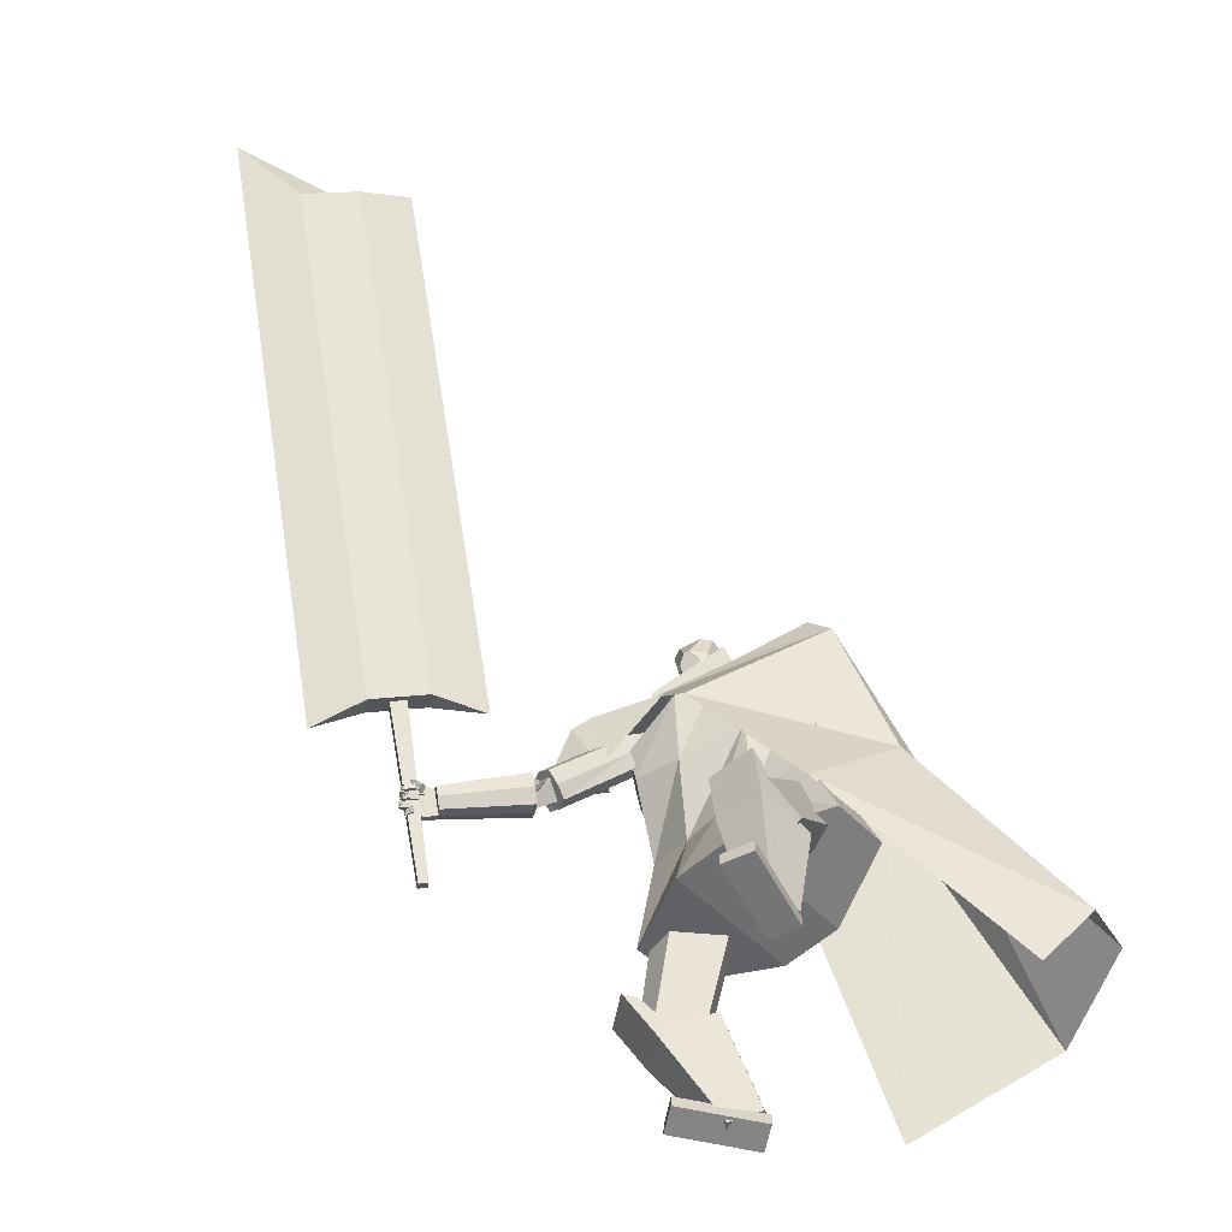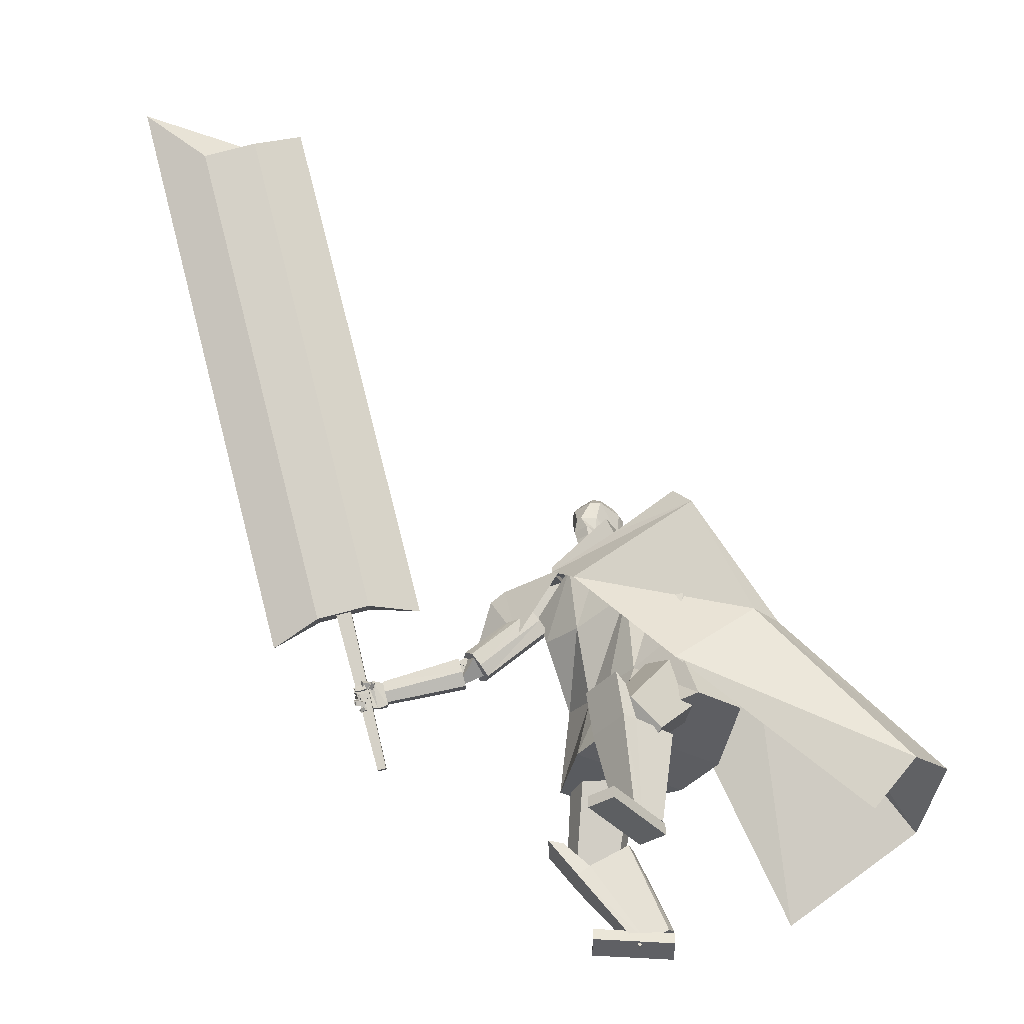
<metadata>
{"format":"obj","ext":"obj","renderer":"f3d","projection":"perspective","resolution":1024,"background":"white","views":[{"elev":-58.0,"azim":42.4,"up":"+Y"},{"elev":-40.9,"azim":52.9,"up":"+Y"}]}
</metadata>
<code>
o Cube.004
v 2.026 0.7042 -1.321
v -0.1961 4.192 1.431
v -0.2453 0.5829 -2.122
v -0.7341 4.518 0.6356
v 2.549 1.193 -1.522
v 1.293 4.822 0.7425
v 1.23 1.396 -2.846
v 0.6772 5.121 -0.07478
v 0.2216 3.838 1.444
v -0.6499 4.192 0.373
v 0.8512 4.934 -0.3384
v 1.533 4.526 0.6741
v -0.05068 2.91 -0.4514
v 0.9524 3.583 -0.7008
v 1.624 3.216 -0.1194
v 1.039 2.526 0.6274
v 0.02062 4.84 0.2557
v 2.39 1.399 -2.202
v 1.047 5.05 0.2954
v 1.192 4.73 0.1678
v 0.558 4.488 1.073
v 1.589 3.235 -0.5301
v -0.1861 4.247 1.447
v -0.7241 4.572 0.6511
v 0.5346 4.679 1.167
v -0.005542 5.033 0.3522
v 0.8973 0.04123 1.859
v 0.9008 0.18 1.861
v 0.6527 0.05451 0.9481
v 0.6562 0.1932 0.9492
v 1.225 0.03367 1.771
v 1.228 0.1724 1.773
v 0.9802 0.04695 0.8601
v 0.9837 0.1857 0.8612
v 0.1624 4.55 1.185
v 0.1429 5.321 0.8904
v 0.1312 4.544 1.035
v 0.1249 5.318 0.8042
v 0.1681 5.262 0.7394
v 0.2145 5.127 0.624
v 0.1786 4.876 0.6017
v 0.2161 4.749 0.784
v 0.2219 4.676 0.7926
v 0.225 5.271 0.9851
v 0.3123 5.145 1.065
v 0.2741 4.907 1.099
v 0.226 4.757 1.08
v 0.2067 4.684 0.9985
v 0.1416 4.546 1.085
v 0.1309 5.319 0.8329
v 0.2468 4.681 0.9117
v 0.2439 4.754 0.9171
v 0.2381 4.881 0.7456
v 0.2672 5.132 0.7355
v 0.2071 5.263 0.7856
v 0.08058 5.322 0.8133
v 0.1332 4.55 1.191
v 0.1019 4.544 1.041
v 0.09858 5.326 0.8995
v 0.1888 4.659 1.174
v 0.2058 4.768 1.203
v 0.1519 4.915 1.245
v 0.2296 5.149 1.158
v 0.1769 5.276 1.07
v 0.1258 4.669 0.813
v 0.1224 4.753 0.8034
v 0.0826 4.881 0.5365
v 0.1051 5.126 0.5619
v 0.09328 5.26 0.67
v 0.08658 5.323 0.842
v 0.1123 4.546 1.091
v 0.04547 4.551 1.209
v -0.0346 5.324 0.9274
v 0.01421 4.545 1.06
v -0.05259 5.32 0.8412
v -0.1194 5.266 0.7993
v -0.2115 5.133 0.7128
v -0.194 4.881 0.6793
v -0.1587 4.754 0.8621
v -0.1625 4.681 0.8727
v -0.07321 5.275 1.047
v -0.1244 5.151 1.156
v -0.08207 4.912 1.173
v -0.04938 4.761 1.137
v -0.06607 4.687 1.055
v 0.02463 4.547 1.109
v -0.04659 5.321 0.8699
v -0.1376 4.686 0.9918
v -0.1309 4.759 0.9952
v -0.1908 4.887 0.835
v -0.2152 5.138 0.836
v -0.1367 5.268 0.8573
v -0.008191 5.323 0.8318
v 0.07471 4.55 1.203
v 0.04344 4.545 1.054
v 0.009808 5.327 0.918
v 0.01956 4.661 1.209
v 0.01843 4.771 1.242
v 0.0886 4.916 1.259
v -0.01156 5.152 1.208
v 0.005018 5.279 1.106
v -0.06643 4.671 0.853
v -0.065 4.755 0.8424
v -0.1318 4.884 0.5812
v -0.1361 5.129 0.6122
v -0.07863 5.263 0.7059
v -0.002191 5.324 0.8605
v 0.05387 4.547 1.103
v 1.26 1.941 0.5065
v 1.157 4.774 0.4851
v 1.256 2.005 -0.1321
v 0.8888 4.937 0.08852
v -0 1.926 -0.5886
v -0.2604 4.736 0.5046
v 0 1.774 0.9937
v 0.3781 4.255 1.137
v 0.9205 4.359 -0.1193
v 1.241 4.156 0.3973
v 0.5278 3.644 0.8918
v -0.3979 3.954 0.1065
v 0.2652 4.88 0.2397
v 0.3336 1.774 0.9937
v 0.3336 1.926 -0.5886
v 0.7243 4.59 0.8843
v 0.9342 3.883 0.6378
v 0.5843 4.233 -0.1813
v -1.254 1.934 0.5197
v -1.254 1.995 -0.1197
v -1.011 3.772 0.713
v -0.6748 3.531 1.159
v -0.5238 4.578 0.8313
v -0.3336 1.774 0.9937
v -0.3336 1.926 -0.5886
v -0.001362 4.162 1.325
v -0.1641 3.468 1.094
v -0.8411 3.808 0.5567
v 0.9464 2.974 -0.05495
v 0.9665 2.902 0.5785
v 0 2.784 -0.1854
v 0.4551 2.78 -0.1452
v 0.4107 2.696 0.7213
v 0.001064 2.692 0.7656
v -0.9363 2.942 -0.02863
v -0.9255 2.872 0.6197
v -0.4551 2.78 -0.1452
v -0.4107 2.696 0.7213
v -0.9194 4.062 0.9372
v -0.6944 3.887 1.255
v -0.8005 4.139 1.695
v -1.05 4.396 1.338
v -1.164 3.912 1.006
v -0.8155 3.553 1.504
v -0.4841 4.594 0.81
v -0.06542 4.163 1.406
v -1.212 4.285 1.456
v -1.002 4.069 1.756
v -1.574 3.812 1.418
v -1.399 3.632 1.668
v 0.6904 1.417 1.439
v 0.2899 2.553 0.5191
v 0.7558 1.117 1.07
v 0.3719 2.178 0.05722
v 1.154 1.54 1.422
v 0.8702 2.707 0.4967
v 1.219 1.24 1.052
v 0.9522 2.332 0.03484
v 0.9947 1.145 1.019
v 0.6714 2.212 -0.006294
v 0.9041 1.561 1.532
v 0.5575 2.734 0.6349
v -1.605 1.266 -0.03136
v -1.004 2.624 0.2722
v -1.309 1.198 -0.4031
v -0.634 2.539 -0.1928
v -1.294 1.042 0.2575
v -0.6139 2.344 0.6337
v -0.9985 0.9742 -0.1141
v -0.2436 2.259 0.1684
v -1.12 1.079 -0.3006
v -0.3967 2.389 -0.06499
v -1.531 1.173 0.2153
v -0.9106 2.508 0.5809
v 0.7148 0.1869 1.311
v 0.6364 1.793 1.634
v 0.7145 0.1931 0.9168
v 1.013 0.1799 1.311
v 1.167 1.78 1.634
v 1.013 0.1861 0.9165
v 0.7147 0.1885 1.21
v 0.6336 1.679 1.496
v 1.013 0.1815 1.21
v 1.165 1.667 1.495
v 0.6237 1.255 1.538
v 0.6238 1.29 0.8364
v 1.155 1.278 0.8358
v 1.155 1.242 1.537
v 1.155 1.27 1.358
v 0.6241 1.282 1.359
v 0.8636 0.1907 0.8424
v 0.864 0.1834 1.311
v 0.9019 1.786 1.634
v 0.8991 1.673 1.495
v 0.8639 0.185 1.21
v 0.8892 1.249 1.537
v 0.8934 1.28 0.7713
v -1.216 0.1026 -0.5795
v -1.775 1.371 0.2966
v -0.9742 0.2888 -0.8292
v -0.9865 0.04986 -0.3963
v -1.366 1.278 0.6225
v -0.7445 0.236 -0.646
v -1.154 0.1502 -0.6434
v -1.67 1.336 0.1551
v -0.9246 0.09747 -0.4602
v -1.261 1.242 0.4811
v -1.624 0.9472 -0.01388
v -1.198 1.3 -0.4466
v -0.7897 1.206 -0.1206
v -1.216 0.8533 0.3121
v -1.11 0.9593 0.2101
v -1.519 1.053 -0.1159
v -0.8138 0.2975 -0.7846
v -1.101 0.07624 -0.4879
v -1.57 1.324 0.4595
v -1.466 1.289 0.3181
v -1.039 0.1238 -0.5518
v -1.42 0.9003 0.1491
v -0.9484 1.288 -0.3306
v -1.541 0.09287 -0.1412
v -1.543 0.2312 -0.1518
v -0.9775 0.04024 -0.8961
v -0.9788 0.1786 -0.9067
v -1.27 0.1111 0.06075
v -1.271 0.2494 0.0501
v -0.7055 0.05845 -0.6941
v -0.7069 0.1968 -0.7048
v -0.6158 3.773 1.306
v -1.096 3.146 1.832
v -1.099 3.254 1.96
v -0.6213 3.873 1.429
v -1.136 3.065 1.692
v -0.642 3.686 1.172
v -1.282 3.116 1.613
v -0.7884 3.728 1.088
v -1.244 3.358 1.955
v -0.7519 3.973 1.43
v -0.9269 3.939 1.216
v -1.415 3.307 1.735
v -1.386 3.399 1.873
v -0.9024 4.029 1.351
v -1.408 3.198 1.608
v -0.924 3.836 1.09
v -1.408 2.976 1.812
v -2.047 2.818 2.499
v -1.956 2.769 2.574
v -1.288 2.91 1.91
v -2.129 2.893 2.44
v -1.516 3.078 1.735
v -2.127 3.018 2.481
v -1.51 3.247 1.791
v -1.901 2.855 2.654
v -1.212 3.027 2.019
v -1.318 3.295 1.996
v -1.98 3.056 2.636
v -1.896 2.981 2.694
v -1.206 3.196 2.076
v -2.071 3.105 2.562
v -1.436 3.362 1.899
v -1.282 3.176 2.083
v -1.3 3.377 1.864
v -1.531 3.27 1.966
v -1.303 3.275 1.568
v -1.303 2.962 1.979
v -1.108 3.247 1.908
v -1.567 3.066 1.859
v -1.106 3.156 1.619
v -1.964 3.021 2.659
v -2.16 2.896 2.801
v -2.041 3.059 2.638
v -2.22 2.928 2.773
v -2.027 2.786 2.527
v -2.195 2.783 2.737
v -2.108 2.808 2.485
v -2.26 2.781 2.701
v -2.11 2.952 2.797
v -2.17 3.001 2.766
v -2.241 2.753 2.667
v -2.176 2.739 2.683
v -2.086 3.041 2.758
v -2.209 2.806 2.582
v -2.109 2.751 2.605
v -2.013 3.029 2.765
v -2.082 2.965 2.76
v -2.141 3.016 2.735
v -2.233 2.774 2.638
v -2.142 2.755 2.66
v -2.109 2.954 2.764
v -2.135 2.93 2.868
v -2.153 2.989 2.762
v -2.178 2.964 2.866
v -2.146 2.904 2.743
v -2.172 2.879 2.848
v -2.191 2.939 2.741
v -2.216 2.914 2.846
v -2.145 2.947 2.864
v -2.069 2.9 2.929
v -2.183 2.941 2.905
v -2.107 2.894 2.97
v -2.161 2.888 2.84
v -2.085 2.841 2.905
v -2.199 2.882 2.881
v -2.123 2.835 2.946
v -2.092 2.905 2.932
v -2.009 2.925 2.862
v -2.056 2.883 2.969
v -1.973 2.904 2.9
v -2.1 2.845 2.905
v -2.017 2.866 2.836
v -2.063 2.824 2.943
v -1.98 2.844 2.873
v -2.16 2.936 2.851
v -2.148 2.927 2.875
v -2.19 2.946 2.866
v -2.175 2.928 2.899
v -2.177 2.904 2.837
v -2.163 2.891 2.864
v -2.205 2.913 2.852
v -2.192 2.897 2.883
v -2.094 2.889 2.932
v -2.069 2.882 2.937
v -2.108 2.884 2.957
v -2.072 2.873 2.965
v -2.101 2.853 2.916
v -2.074 2.845 2.924
v -2.118 2.849 2.941
v -2.083 2.837 2.952
v -2.142 2.935 2.772
v -2.122 2.874 2.862
v -2.19 2.953 2.796
v -2.169 2.892 2.885
v -2.174 2.885 2.745
v -2.154 2.823 2.835
v -2.222 2.903 2.769
v -2.202 2.842 2.858
v -2.123 2.872 2.855
v -2.048 2.797 2.884
v -2.146 2.869 2.906
v -2.071 2.794 2.935
v -2.162 2.824 2.834
v -2.087 2.749 2.863
v -2.186 2.821 2.885
v -2.111 2.746 2.914
v -2.077 2.809 2.9
v -2.017 2.837 2.811
v -2.034 2.778 2.919
v -1.974 2.806 2.831
v -2.1 2.757 2.868
v -2.041 2.785 2.779
v -2.058 2.726 2.887
v -1.998 2.754 2.799
v -2.153 2.881 2.85
v -2.126 2.854 2.861
v -2.17 2.879 2.886
v -2.143 2.852 2.897
v -2.178 2.852 2.837
v -2.151 2.825 2.848
v -2.194 2.85 2.874
v -2.167 2.823 2.884
v -2.067 2.794 2.884
v -2.04 2.767 2.895
v -2.083 2.792 2.92
v -2.056 2.764 2.931
v -2.091 2.765 2.872
v -2.064 2.738 2.882
v -2.107 2.763 2.908
v -2.08 2.735 2.918
v -2.172 2.877 2.752
v -2.193 2.833 2.838
v -2.218 2.899 2.752
v -2.239 2.855 2.839
v -2.194 2.831 2.722
v -2.215 2.786 2.809
v -2.24 2.853 2.723
v -2.261 2.808 2.81
v -2.192 2.834 2.83
v -2.135 2.763 2.869
v -2.225 2.829 2.869
v -2.167 2.759 2.908
v -2.223 2.793 2.8
v -2.165 2.722 2.84
v -2.255 2.788 2.839
v -2.197 2.717 2.879
v -2.151 2.771 2.866
v -2.085 2.755 2.793
v -2.126 2.739 2.896
v -2.06 2.723 2.823
v -2.184 2.727 2.846
v -2.118 2.711 2.773
v -2.159 2.694 2.876
v -2.093 2.678 2.803
v -2.218 2.843 2.819
v -2.197 2.817 2.833
v -2.241 2.84 2.847
v -2.22 2.814 2.861
v -2.237 2.818 2.801
v -2.216 2.792 2.815
v -2.259 2.815 2.829
v -2.239 2.789 2.843
v -2.158 2.761 2.872
v -2.138 2.744 2.87
v -2.168 2.751 2.897
v -2.145 2.733 2.897
v -2.173 2.736 2.851
v -2.155 2.716 2.856
v -2.187 2.727 2.88
v -2.165 2.707 2.882
v -2.183 2.799 2.718
v -2.191 2.748 2.771
v -2.219 2.795 2.708
v -2.228 2.744 2.762
v -2.172 2.767 2.689
v -2.18 2.716 2.743
v -2.208 2.763 2.68
v -2.217 2.712 2.733
v -2.188 2.742 2.775
v -2.154 2.69 2.814
v -2.221 2.726 2.782
v -2.187 2.673 2.821
v -2.183 2.718 2.738
v -2.149 2.665 2.778
v -2.217 2.701 2.745
v -2.183 2.649 2.785
v -2.155 2.693 2.798
v -2.082 2.683 2.788
v -2.153 2.672 2.83
v -2.08 2.662 2.819
v -2.163 2.657 2.774
v -2.09 2.647 2.763
v -2.162 2.636 2.806
v -2.089 2.626 2.795
v -2.194 2.746 2.759
v -2.193 2.728 2.775
v -2.22 2.742 2.753
v -2.218 2.722 2.774
v -2.191 2.729 2.739
v -2.186 2.713 2.752
v -2.216 2.723 2.737
v -2.212 2.704 2.754
v -2.168 2.686 2.803
v -2.149 2.679 2.802
v -2.182 2.674 2.813
v -2.152 2.665 2.82
v -2.174 2.666 2.785
v -2.154 2.659 2.784
v -2.181 2.653 2.799
v -2.157 2.644 2.804
v -2.022 3.025 2.719
v -1.979 2.979 2.758
v -2.061 3.024 2.759
v -2.018 2.977 2.799
v -2.053 2.969 2.686
v -2.01 2.922 2.726
v -2.092 2.967 2.727
v -2.049 2.921 2.766
v -1.965 2.954 2.758
v -1.943 2.931 2.826
v -2.001 2.991 2.783
v -1.979 2.967 2.85
v -2.017 2.904 2.758
v -1.995 2.88 2.825
v -2.053 2.94 2.782
v -2.031 2.916 2.849
v -1.943 2.917 2.859
v -1.963 2.899 2.929
v -1.976 2.963 2.862
v -1.997 2.945 2.931
v -1.998 2.878 2.833
v -2.018 2.86 2.903
v -2.031 2.924 2.835
v -2.052 2.905 2.905
v -1.994 2.969 2.752
v -1.98 2.953 2.768
v -2.015 2.979 2.766
v -2.005 2.968 2.788
v -2.018 2.927 2.742
v -2.008 2.917 2.764
v -2.043 2.944 2.762
v -2.032 2.931 2.782
v -1.96 2.926 2.825
v -1.955 2.918 2.85
v -1.98 2.953 2.838
v -1.983 2.946 2.863
v -1.988 2.897 2.82
v -1.993 2.89 2.845
v -2.014 2.927 2.829
v -2.013 2.917 2.857
v -1.995 3.021 2.554
v -1.933 2.992 2.576
v -2.041 2.871 2.468
v -1.977 2.847 2.505
v -1.865 3.061 2.424
v -1.804 3.031 2.446
v -1.911 2.912 2.335
v -1.844 2.889 2.366
v -1.981 3.555 3.609
v -0.5841 8.612 6.537
v -2.188 3.704 3.45
v -0.7909 8.761 6.378
v -1.545 3.69 3.168
v -0.1479 8.747 6.097
v -1.751 3.839 3.009
v -0.3546 8.896 5.938
v -2.538 3.341 3.849
v -0.9219 9.192 7.236
v -1.299 3.724 2.597
v 0.1428 8.943 5.619
v -2.307 2.033 2.44
v -1.8 3.975 3.603
v -2.393 2.095 2.374
v -1.886 4.038 3.536
v -2.236 2.055 2.369
v -1.665 4.017 3.467
v -2.323 2.117 2.302
v -1.752 4.079 3.401
f 10 4 17 8 11
f 20 19 6 12
f 12 6 21 2 9
f 21 17 26 25
f 15 12 9 16
f 22 20 12 15
f 13 10 11 14
f 3 13 14 7
f 18 22 15 5
f 5 15 16 1
f 7 14 22 18
f 14 11 20 22
f 11 8 19 20
f 17 4 24 26
f 25 26 24 23
f 4 2 23 24
f 2 21 25 23
f 8 17 21 6 19
f 27 28 30 29
f 29 30 34 33
f 33 34 32 31
f 31 32 28 27
f 29 33 31 27
f 34 30 28 32
f 69 56 38 39
f 71 108 95 58
f 91 82 81 92
f 71 49 35 57
f 100 63 64 101
f 58 95 102 65
f 69 106 93 56
f 51 52 47 48
f 52 53 46 47
f 63 100 99 62
f 70 59 36 50
f 49 51 48 35
f 67 41 42 66
f 68 40 41 67
f 53 54 45 46
f 58 65 43 37
f 65 66 42 43
f 42 41 53 52
f 41 40 54 53
f 68 69 39 40
f 40 39 55 54
f 46 45 63 62
f 47 46 62 61
f 43 42 52 51
f 37 43 51 49
f 107 96 59 70
f 58 37 49 71
f 39 38 50 55
f 55 50 36 44
f 57 94 108 71
f 38 56 70 50
f 67 104 105 68
f 93 107 70 56
f 101 64 59 96
f 45 44 64 63
f 66 103 104 67
f 65 102 103 66
f 48 47 61 60
f 35 48 60 57
f 44 36 59 64
f 68 105 106 69
f 106 76 75 93
f 94 57 60 97
f 108 94 72 86
f 88 85 84 89
f 89 84 83 90
f 73 96 107 87
f 86 72 85 88
f 78 104 103 79
f 77 105 104 78
f 90 83 82 91
f 95 74 80 102
f 102 80 79 103
f 79 89 90 78
f 78 90 91 77
f 105 77 76 106
f 77 91 92 76
f 83 99 100 82
f 84 98 99 83
f 80 88 89 79
f 74 86 88 80
f 95 108 86 74
f 76 92 87 75
f 92 81 73 87
f 75 87 107 93
f 97 60 61 98
f 54 55 44 45
f 82 100 101 81
f 85 97 98 84
f 72 94 97 85
f 81 101 96 73
f 126 121 112 117
f 117 112 110 118
f 123 111 109 122
f 121 114 116 124
f 125 124 116 119
f 141 125 119 142
f 137 117 118 138
f 140 126 117 137
f 139 120 126 140
f 138 118 125 141
f 118 110 124 125
f 112 121 124 110
f 113 123 122 115
f 120 114 121 126
f 136 129 131
f 133 132 127 128
f 131 134 116 114
f 135 119 116 134
f 146 142 119 135
f 143 144 130 129
f 145 143 129 136
f 139 145 136 120
f 144 146 135 130
f 113 115 132 133
f 120 136 131 114
f 135 134 130
f 127 132 146 144
f 113 133 145 139
f 133 128 143 145
f 128 127 144 143
f 132 115 142 146
f 109 138 141 122
f 113 139 140 123
f 123 140 137 111
f 111 137 138 109
f 122 141 142 115
f 129 130 148 147
f 134 148 130
f 129 147 131
f 150 151 157 155
f 153 151 150
f 150 149 154 153
f 152 154 149
f 157 158 156 155
f 151 152 158 157
f 152 149 156 158
f 149 150 155 156
f 159 160 162 161
f 167 168 166 165
f 165 166 164 163
f 169 170 160 159
f 167 165 163 169
f 168 162 160 170
f 166 168 170 164
f 161 167 169 159
f 163 164 170 169
f 161 162 168 167
f 171 172 174 173
f 179 180 178 177
f 177 178 176 175
f 181 182 172 171
f 179 177 175 181
f 180 174 172 182
f 178 180 182 176
f 173 179 181 171
f 175 176 182 181
f 173 174 180 179
f 197 192 187 196
f 204 201 184 193
f 203 191 186 200
f 202 190 184 201
f 199 188 191 203
f 193 184 190 198
f 183 193 198 189
f 188 195 197 191
f 200 204 193 183
f 191 197 196 186
f 199 205 195 188
f 189 198 194 185
f 185 194 205 199
f 186 196 204 200
f 185 199 203 189
f 192 202 201 187
f 189 203 200 183
f 196 187 201 204
f 202 192 197 198 190
f 195 194 198 197
f 205 194 195
f 220 215 210 219
f 227 224 207 216
f 226 214 209 223
f 225 213 207 224
f 222 211 214 226
f 216 207 213 221
f 206 216 221 212
f 211 218 220 214
f 223 227 216 206
f 214 220 219 209
f 222 228 218 211
f 212 221 217 208
f 208 217 228 222
f 209 219 227 223
f 208 222 226 212
f 215 225 224 210
f 212 226 223 206
f 219 210 224 227
f 225 215 220 221 213
f 218 217 221 220
f 228 217 218
f 229 230 232 231
f 231 232 236 235
f 235 236 234 233
f 233 234 230 229
f 231 235 233 229
f 236 232 230 234
f 243 244 242 241
f 238 237 240 239
f 241 242 237 238
f 248 251 243 241 238 239 245 249
f 239 240 246 245
f 243 251 252 244
f 248 249 250 247
f 251 248 247 252
f 249 245 246 250
f 242 244 252 247 250 246 240 237
f 259 260 258 257
f 254 253 256 255
f 257 258 253 254
f 264 267 259 257 254 255 261 265
f 255 256 262 261
f 259 267 268 260
f 264 265 266 263
f 267 264 263 268
f 265 261 262 266
f 258 260 268 263 266 262 256 253
f 269 270 272 271
f 271 272 276 275
f 275 276 274 273
f 273 274 270 269
f 271 275 273 269
f 276 272 270 274
f 285 286 280 278
f 286 287 284 280
f 287 288 282 284
f 288 285 278 282
f 279 497 499 283
f 284 282 278 280
f 296 293 285 288
f 295 296 288 287
f 294 295 287 286
f 293 294 286 285
f 277 279 289 292
f 279 283 290 289
f 283 281 291 290
f 281 277 292 291
f 292 289 294 293
f 289 290 295 294
f 290 291 296 295
f 291 292 293 296
f 297 299 300 298
f 299 303 304 300
f 303 301 302 304
f 301 297 298 302
f 299 297 301 303
f 304 302 298 300
f 305 307 308 306
f 307 311 312 308
f 311 309 310 312
f 309 305 306 310
f 307 305 309 311
f 312 310 306 308
f 313 315 316 314
f 315 319 320 316
f 319 317 318 320
f 317 313 314 318
f 315 313 317 319
f 320 318 314 316
f 321 323 324 322
f 323 327 328 324
f 327 325 326 328
f 325 321 322 326
f 323 321 325 327
f 328 326 322 324
f 329 331 332 330
f 331 335 336 332
f 335 333 334 336
f 333 329 330 334
f 331 329 333 335
f 336 334 330 332
f 337 339 340 338
f 339 343 344 340
f 343 341 342 344
f 341 337 338 342
f 339 337 341 343
f 344 342 338 340
f 345 347 348 346
f 347 351 352 348
f 351 349 350 352
f 349 345 346 350
f 347 345 349 351
f 352 350 346 348
f 353 355 356 354
f 355 359 360 356
f 359 357 358 360
f 357 353 354 358
f 355 353 357 359
f 360 358 354 356
f 361 363 364 362
f 363 367 368 364
f 367 365 366 368
f 365 361 362 366
f 363 361 365 367
f 368 366 362 364
f 369 371 372 370
f 371 375 376 372
f 375 373 374 376
f 373 369 370 374
f 371 369 373 375
f 376 374 370 372
f 377 379 380 378
f 379 383 384 380
f 383 381 382 384
f 381 377 378 382
f 379 377 381 383
f 384 382 378 380
f 385 387 388 386
f 387 391 392 388
f 391 389 390 392
f 389 385 386 390
f 387 385 389 391
f 392 390 386 388
f 393 395 396 394
f 395 399 400 396
f 399 397 398 400
f 397 393 394 398
f 395 393 397 399
f 400 398 394 396
f 401 403 404 402
f 403 407 408 404
f 407 405 406 408
f 405 401 402 406
f 403 401 405 407
f 408 406 402 404
f 409 411 412 410
f 411 415 416 412
f 415 413 414 416
f 413 409 410 414
f 411 409 413 415
f 416 414 410 412
f 417 419 420 418
f 419 423 424 420
f 423 421 422 424
f 421 417 418 422
f 419 417 421 423
f 424 422 418 420
f 425 427 428 426
f 427 431 432 428
f 431 429 430 432
f 429 425 426 430
f 427 425 429 431
f 432 430 426 428
f 433 435 436 434
f 435 439 440 436
f 439 437 438 440
f 437 433 434 438
f 435 433 437 439
f 440 438 434 436
f 441 443 444 442
f 443 447 448 444
f 447 445 446 448
f 445 441 442 446
f 443 441 445 447
f 448 446 442 444
f 449 451 452 450
f 451 455 456 452
f 455 453 454 456
f 453 449 450 454
f 451 449 453 455
f 456 454 450 452
f 457 459 460 458
f 459 463 464 460
f 463 461 462 464
f 461 457 458 462
f 459 457 461 463
f 464 462 458 460
f 465 467 468 466
f 467 471 472 468
f 471 469 470 472
f 469 465 466 470
f 467 465 469 471
f 472 470 466 468
f 473 475 476 474
f 475 479 480 476
f 479 477 478 480
f 477 473 474 478
f 475 473 477 479
f 480 478 474 476
f 481 483 484 482
f 483 487 488 484
f 487 485 486 488
f 485 481 482 486
f 483 481 485 487
f 488 486 482 484
f 489 491 492 490
f 491 495 496 492
f 495 493 494 496
f 493 489 490 494
f 491 489 493 495
f 496 494 490 492
f 500 499 503 504
f 277 498 497 279
f 283 499 500 281
f 281 500 498 277
f 501 502 504 503
f 497 498 502 501
f 498 500 504 502
f 499 497 501 503
f 512 508 514 506 510 516
f 513 514 508 507
f 507 508 512 511
f 515 516 510 509
f 509 510 506 505
f 511 512 516 515
f 505 506 514 513
f 517 518 520 519
f 519 520 524 523
f 523 524 522 521
f 521 522 518 517
f 519 523 521 517
f 524 520 518 522
f 511 509 505 507
f 515 509 511
f 513 507 505
f 62 99 98 61

</code>
